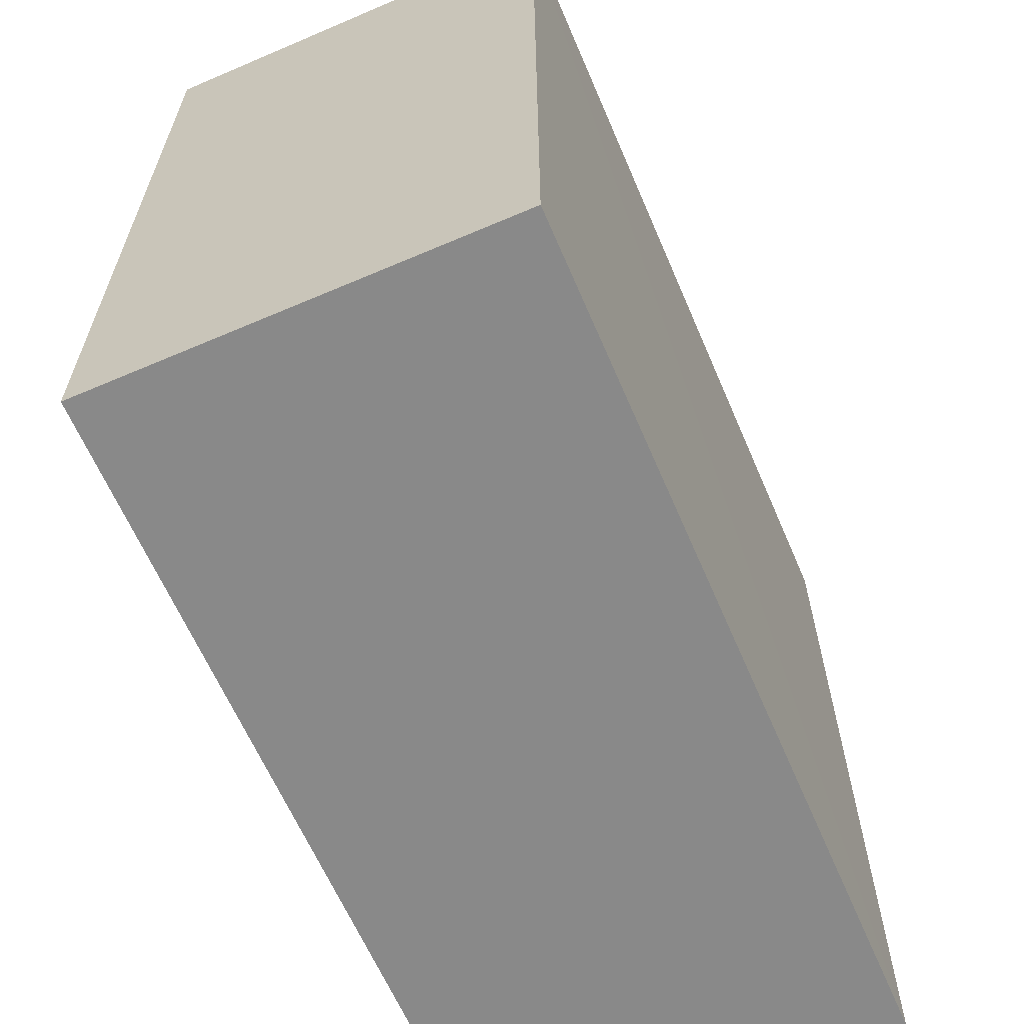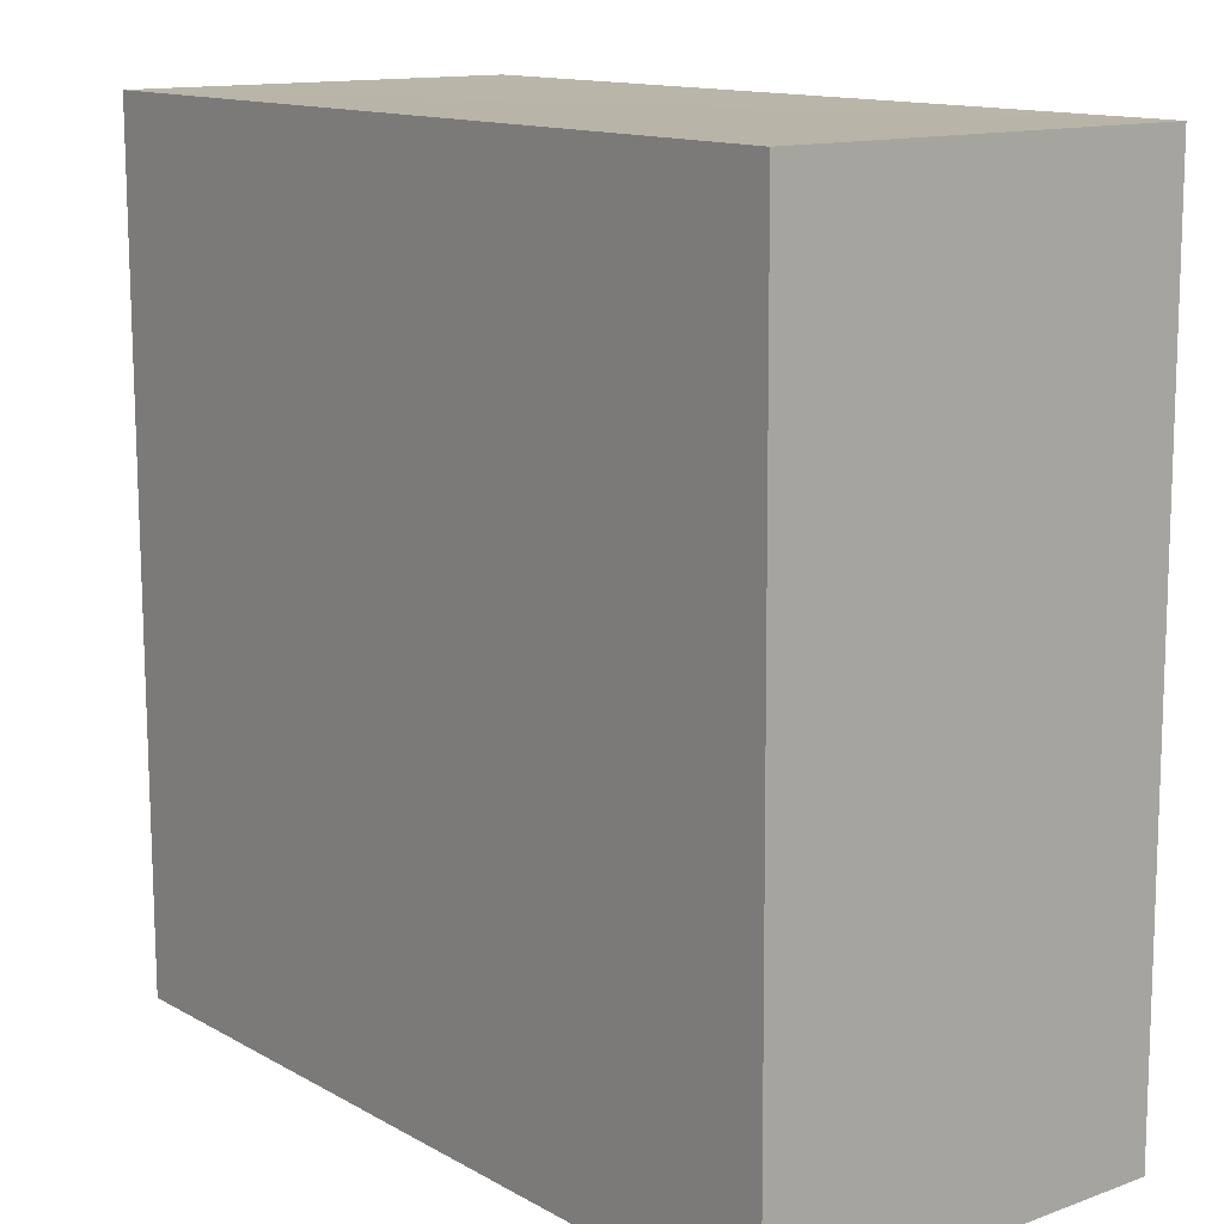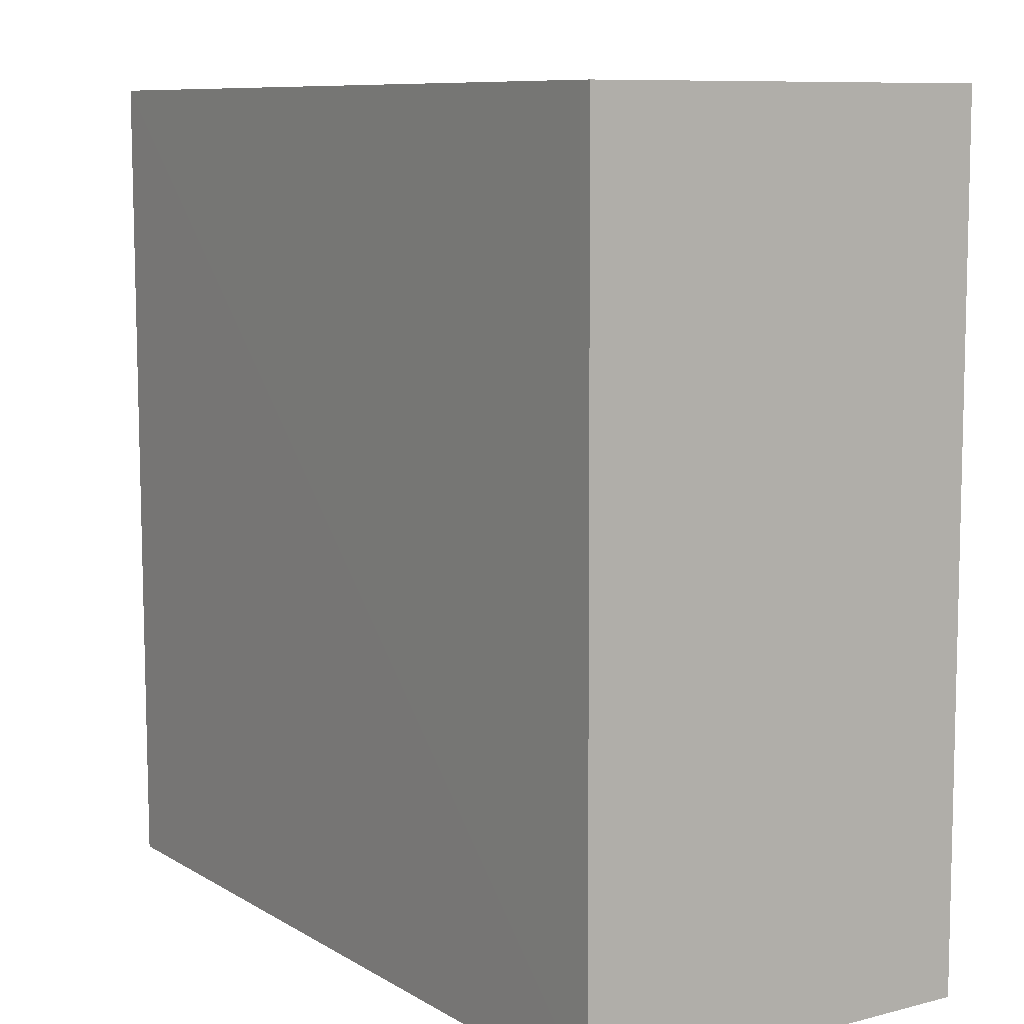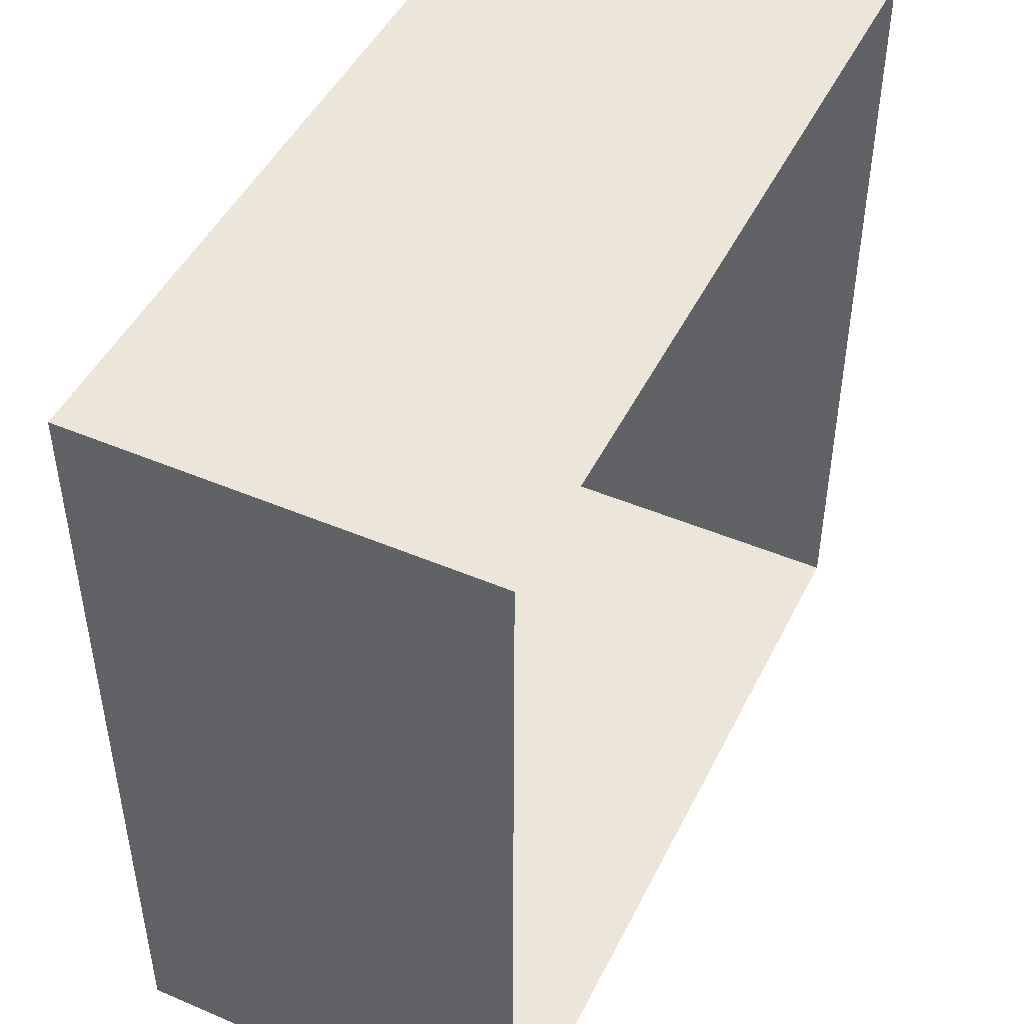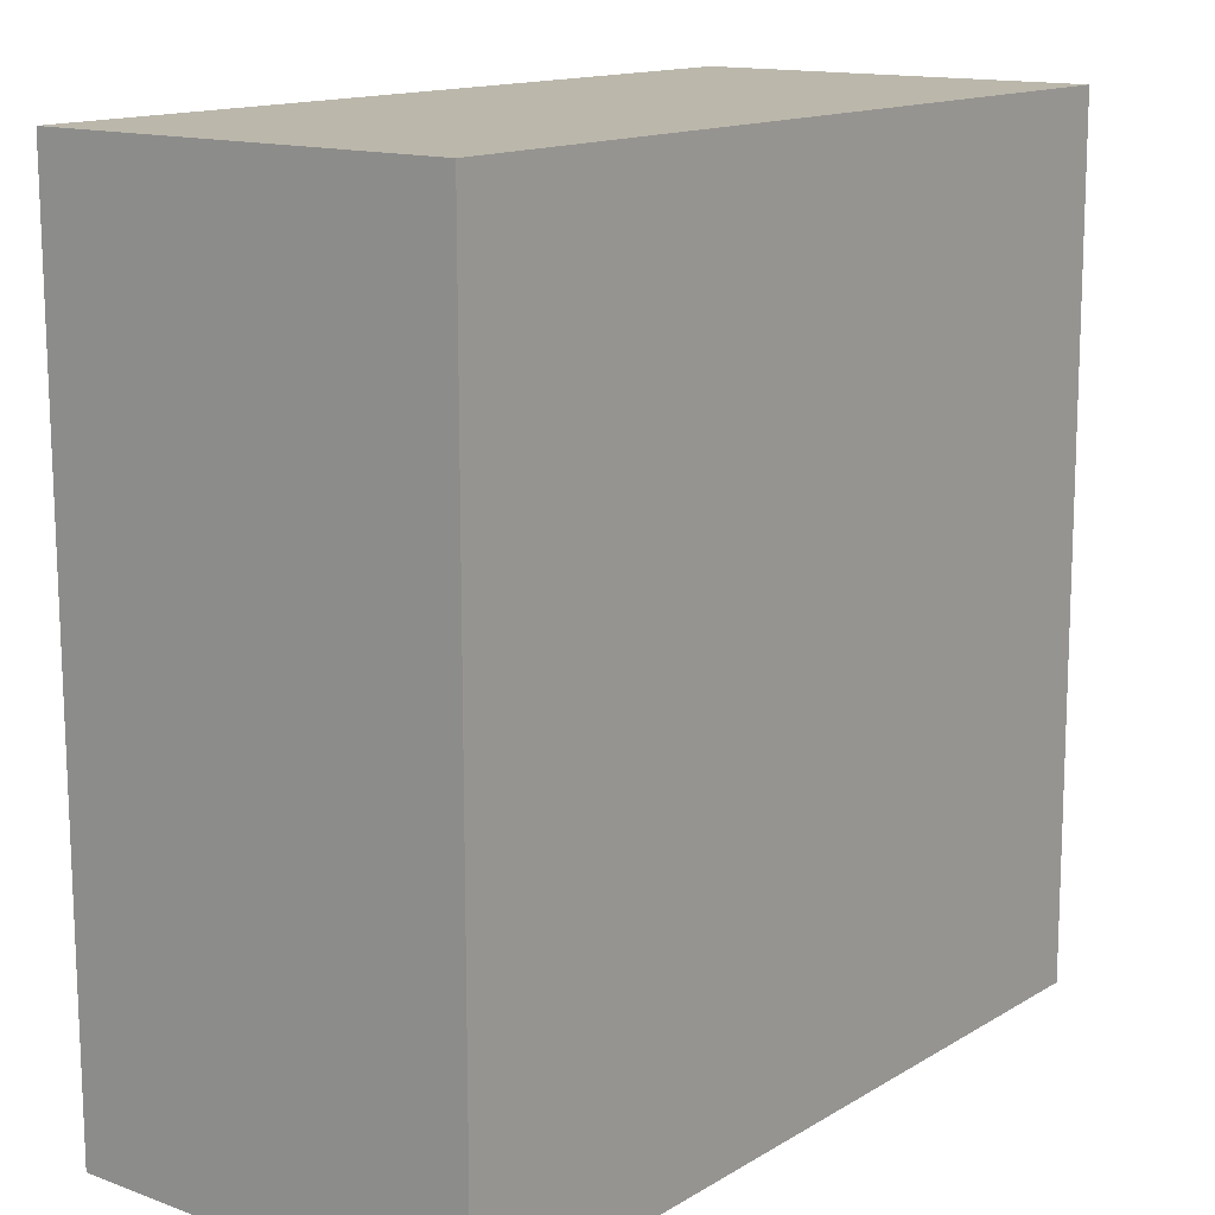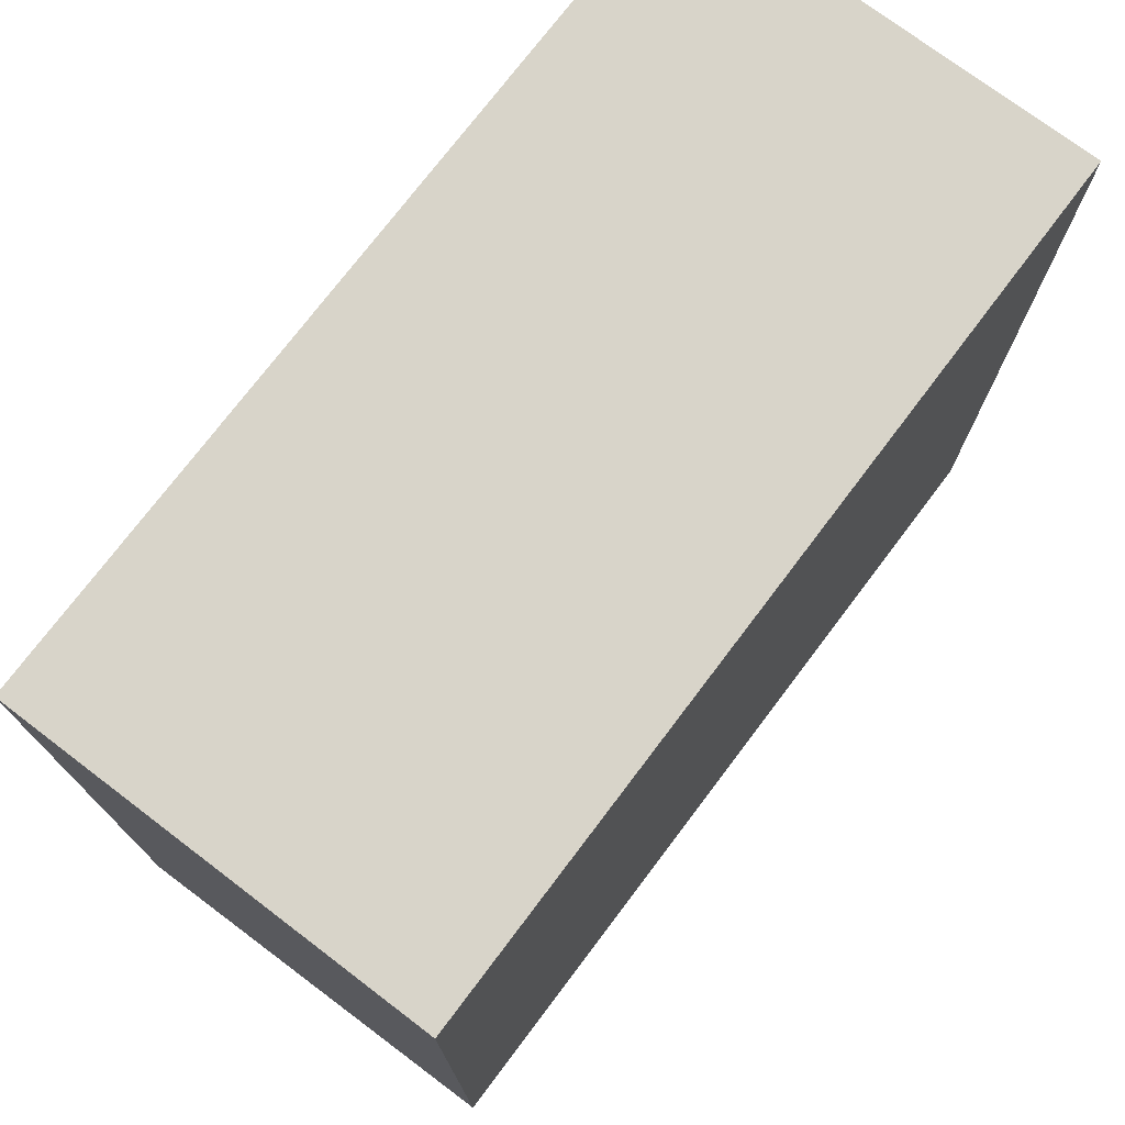
<metadata>
{"format":"obj","ext":"obj","renderer":"f3d","projection":"perspective","resolution":1024,"background":"white","views":[{"elev":-63.3,"azim":-66.8,"up":"+Y"},{"elev":13.4,"azim":51.2,"up":"+Y"},{"elev":9.3,"azim":56.3,"up":"+Y"},{"elev":47.3,"azim":115.7,"up":"+Y"},{"elev":14.2,"azim":-51.8,"up":"+Y"},{"elev":75.0,"azim":-52.9,"up":"+Y"}]}
</metadata>
<code>
v -3.161e+05 4.061e+04 3.597
v -3.161e+05 4.062e+04 3.602
v -3.161e+05 4.062e+04 3.6
v -3.161e+05 4.061e+04 3.6
v -3.161e+05 4.062e+04 6.325
v -3.161e+05 4.061e+04 6.321
v -3.161e+05 4.062e+04 6.323
v -3.161e+05 4.061e+04 6.323
f 1 2 3
f 1 4 2
f 5 6 7
f 5 8 6
f 5 3 2
f 5 7 3
f 7 1 3
f 7 6 1
f 8 4 1
f 6 8 1
f 5 2 4
f 8 5 4

</code>
